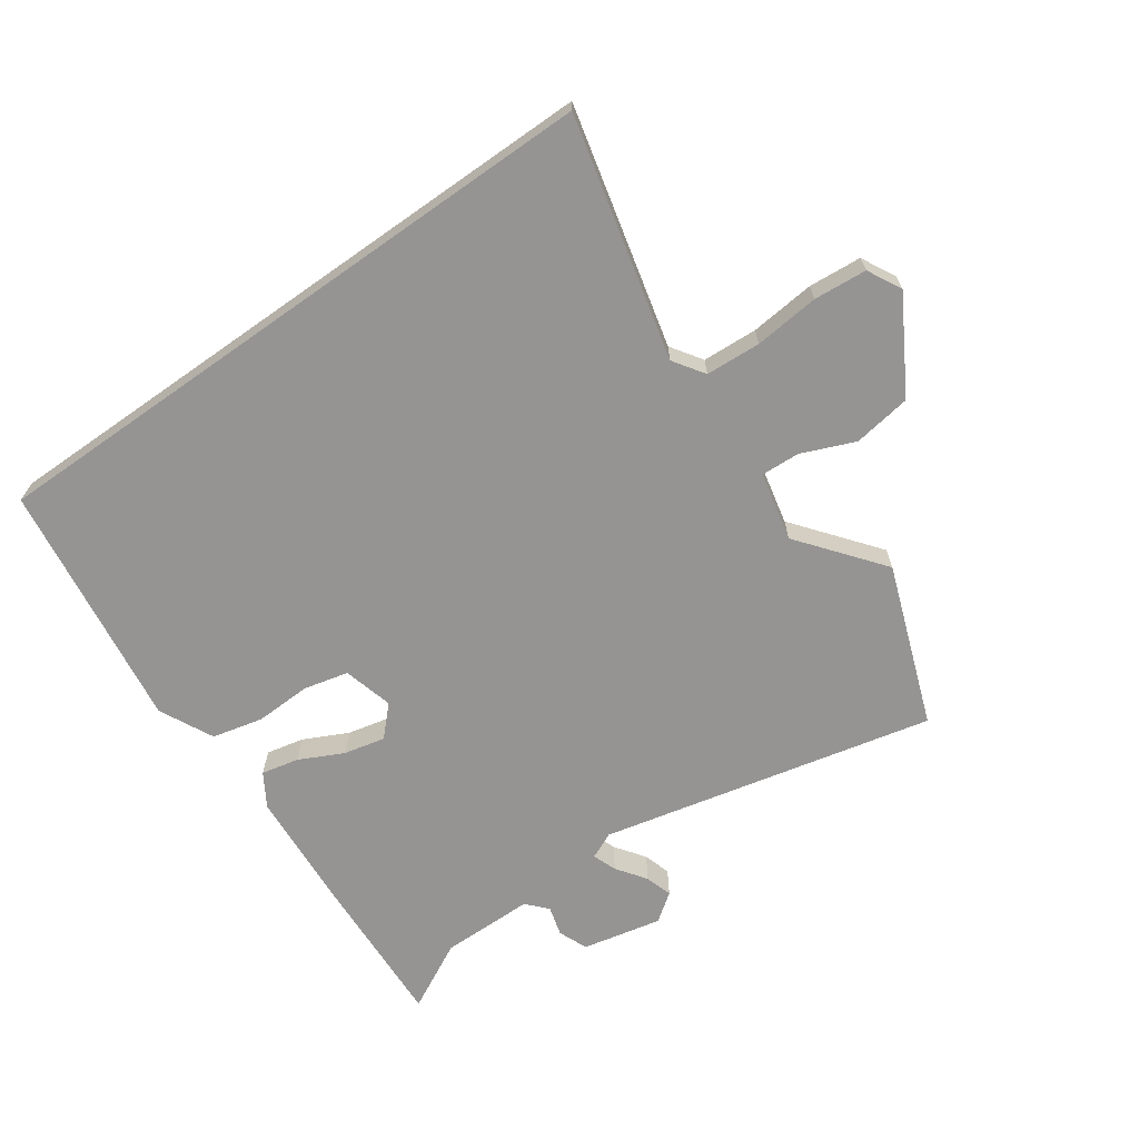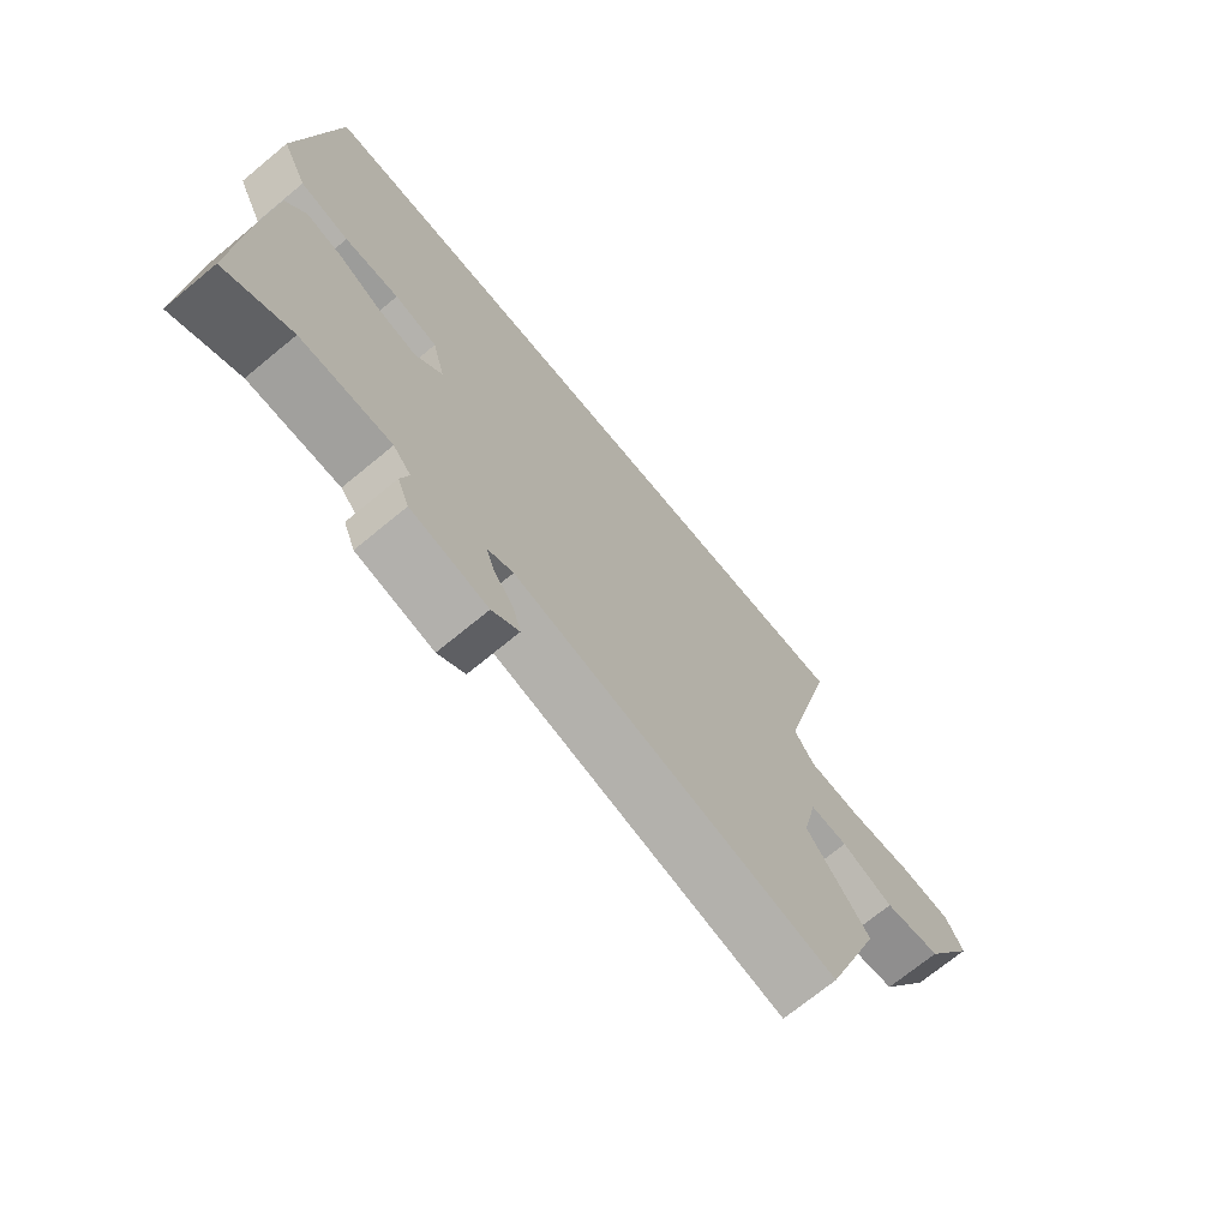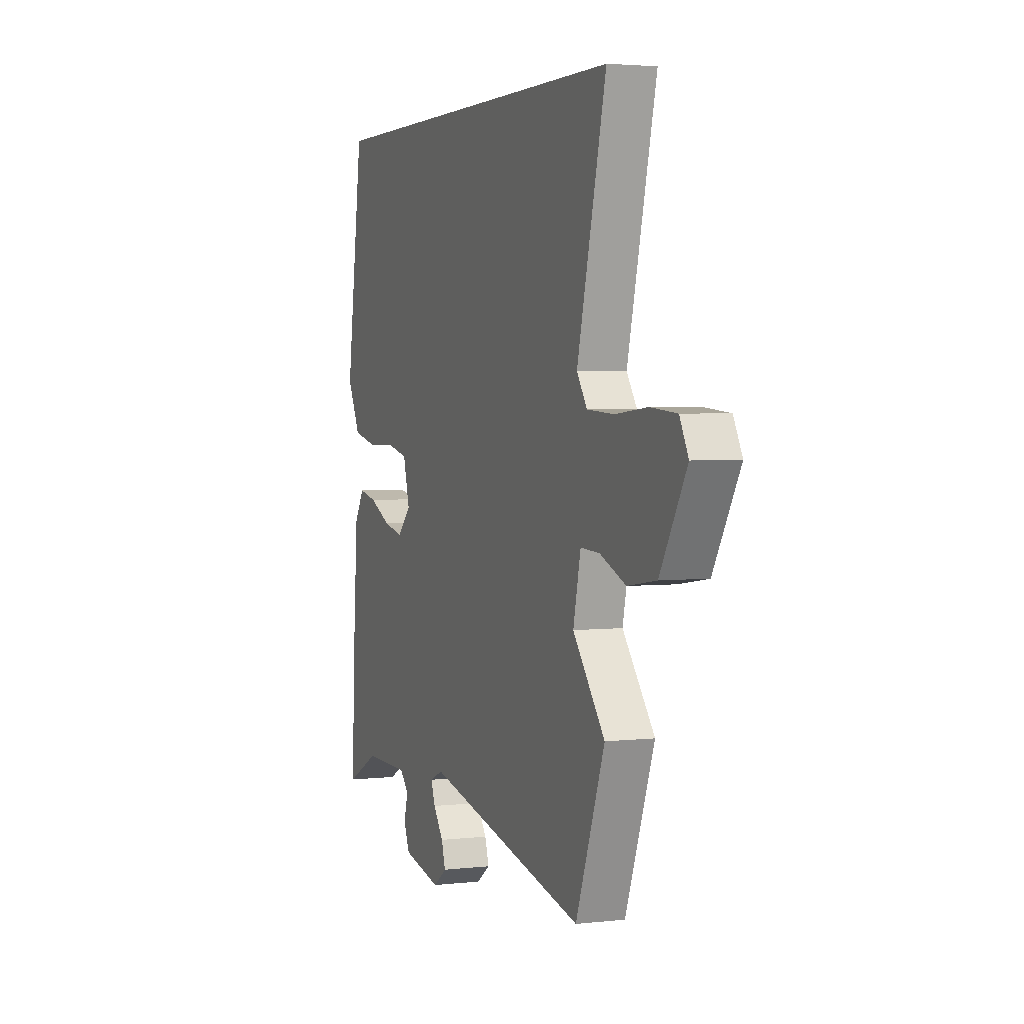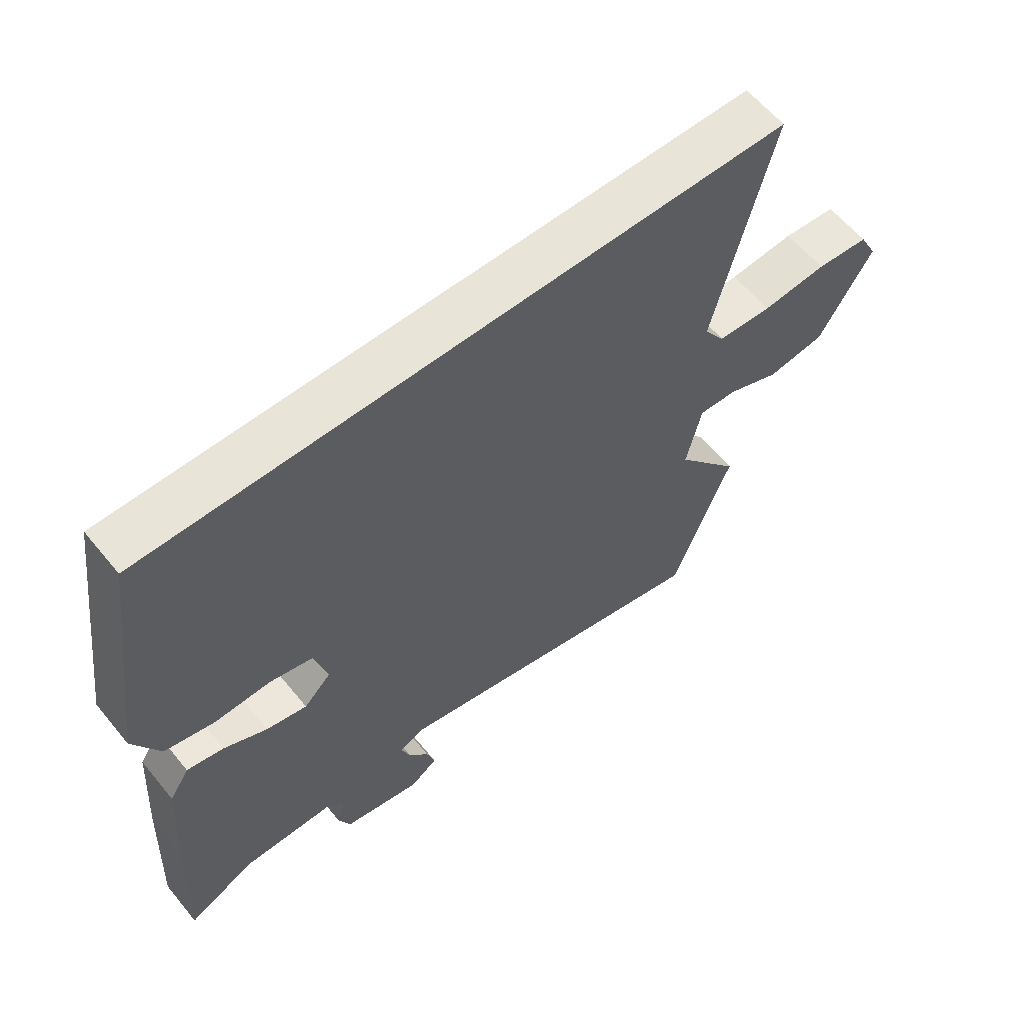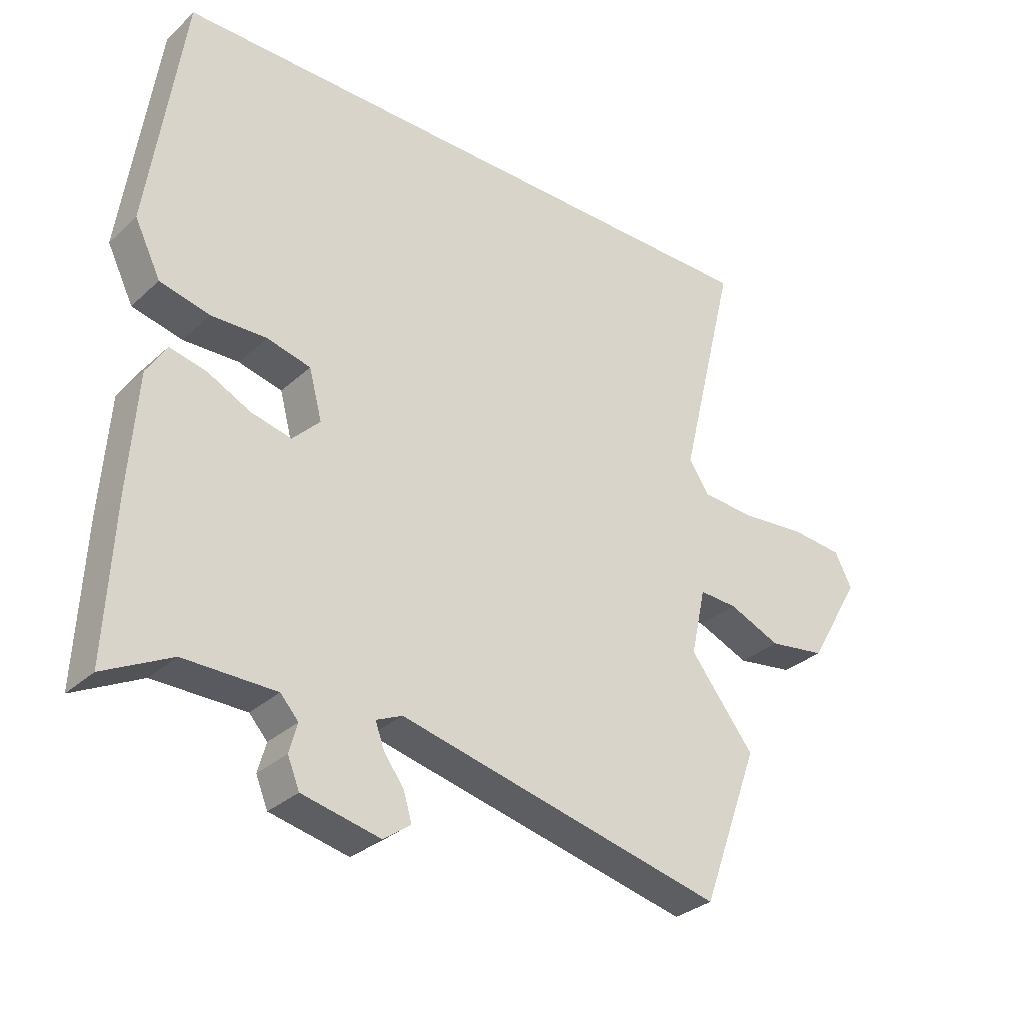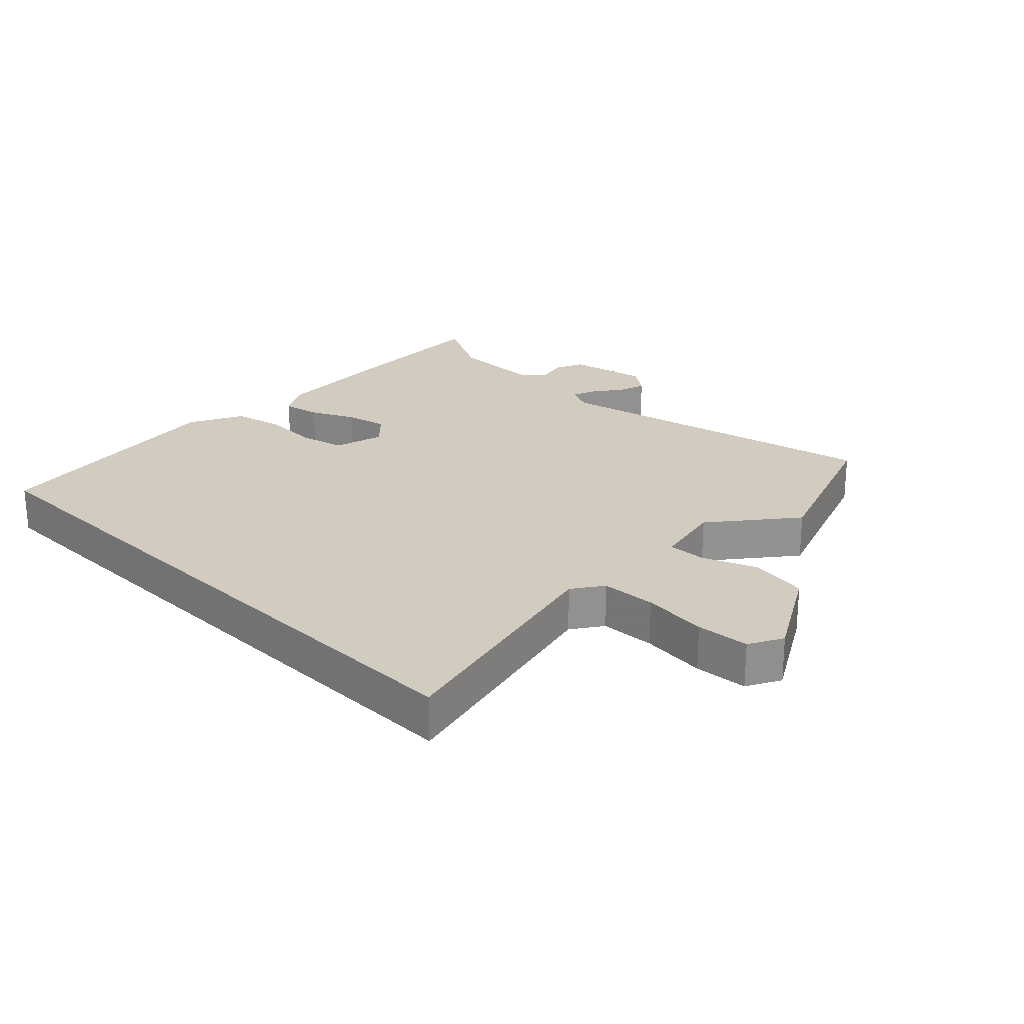
<metadata>
{"format":"obj","ext":"obj","renderer":"f3d","projection":"perspective","resolution":1024,"background":"white","views":[{"elev":-67.2,"azim":35.2,"up":"+Y"},{"elev":-71.3,"azim":-50.5,"up":"+Z"},{"elev":3.1,"azim":68.7,"up":"+Z"},{"elev":60.6,"azim":-39.2,"up":"+Z"},{"elev":-31.6,"azim":-38.4,"up":"+Z"},{"elev":24.2,"azim":44.8,"up":"+Y"}]}
</metadata>
<code>
v -0.503 0.07 -0.562
v -0.491 0.07 -0.312
v -0.478 0.07 -0.125
v -0.446 0.07 -0.073
v -0.387 0.07 -0.086
v -0.318 0.07 -0.12
v -0.253 0.07 -0.135
v -0.209 0.07 -0.09
v -0.23 0.07 -0.011
v -0.3 0.07 0.006
v -0.389 0.07 0.003
v -0.469 0.07 0.022
v -0.511 0.07 0.107
v -0.456 0.07 0.5
v 0.557 0.07 0.5
v 0.464 0.07 0.119
v 0.497 0.07 0.07
v 0.584 0.07 0.065
v 0.687 0.07 0.075
v 0.771 0.07 0.068
v 0.799 0.07 0.014
v 0.714 0.07 -0.132
v 0.622 0.07 -0.146
v 0.538 0.07 -0.111
v 0.477 0.07 -0.108
v 0.453 0.07 -0.217
v 0.556 0.07 -0.348
v 0.463 0.07 -0.601
v -0.062 0.07 -0.481
v -0.104 0.07 -0.5
v -0.09 0.07 -0.538
v -0.057 0.07 -0.584
v -0.044 0.07 -0.627
v -0.088 0.07 -0.659
v -0.213 0.07 -0.632
v -0.232 0.07 -0.586
v -0.219 0.07 -0.539
v -0.248 0.07 -0.507
v -0.395 0.07 -0.506
v -0.503 0 -0.562
v -0.491 0 -0.312
v -0.478 0 -0.125
v -0.446 0 -0.073
v -0.387 0 -0.086
v -0.318 0 -0.12
v -0.253 0 -0.135
v -0.209 0 -0.09
v -0.23 0 -0.011
v -0.3 0 0.006
v -0.389 0 0.003
v -0.469 0 0.022
v -0.511 0 0.107
v -0.456 0 0.5
v 0.557 0 0.5
v 0.464 0 0.119
v 0.497 0 0.07
v 0.584 0 0.065
v 0.687 0 0.075
v 0.771 0 0.068
v 0.799 0 0.014
v 0.714 0 -0.132
v 0.622 0 -0.146
v 0.538 0 -0.111
v 0.477 0 -0.108
v 0.453 0 -0.217
v 0.556 0 -0.348
v 0.463 0 -0.601
v -0.062 0 -0.481
v -0.104 0 -0.5
v -0.09 0 -0.538
v -0.057 0 -0.584
v -0.044 0 -0.627
v -0.088 0 -0.659
v -0.213 0 -0.632
v -0.232 0 -0.586
v -0.219 0 -0.539
v -0.248 0 -0.507
v -0.395 0 -0.506
f 34 35 36 37
f 34 37 38
f 31 32 33 34
f 30 31 34 38
f 29 30 38 39
f 26 27 28 29
f 25 26 29 39
f 21 22 23 24
f 21 24 25
f 18 19 20 21
f 17 18 21 25
f 16 17 25 39
f 10 11 12 13
f 9 10 13 14
f 3 4 5 6
f 3 6 7
f 2 3 7
f 1 2 7
f 39 1 7 8
f 9 14 15 16
f 8 9 16
f 8 16 39
f 76 75 74 73
f 77 76 73
f 73 72 71 70
f 77 73 70 69
f 78 77 69 68
f 68 67 66 65
f 78 68 65 64
f 63 62 61 60
f 64 63 60
f 60 59 58 57
f 64 60 57 56
f 78 64 56 55
f 52 51 50 49
f 53 52 49 48
f 45 44 43 42
f 46 45 42
f 46 42 41
f 46 41 40
f 47 46 40 78
f 55 54 53 48
f 55 48 47
f 78 55 47
f 1 40 41 2
f 2 41 42 3
f 3 42 43 4
f 4 43 44 5
f 5 44 45 6
f 6 45 46 7
f 7 46 47 8
f 8 47 48 9
f 9 48 49 10
f 10 49 50 11
f 11 50 51 12
f 12 51 52 13
f 13 52 53 14
f 14 53 54 15
f 15 54 55 16
f 16 55 56 17
f 17 56 57 18
f 18 57 58 19
f 19 58 59 20
f 20 59 60 21
f 21 60 61 22
f 22 61 62 23
f 23 62 63 24
f 24 63 64 25
f 25 64 65 26
f 26 65 66 27
f 27 66 67 28
f 28 67 68 29
f 29 68 69 30
f 30 69 70 31
f 31 70 71 32
f 32 71 72 33
f 33 72 73 34
f 34 73 74 35
f 35 74 75 36
f 36 75 76 37
f 37 76 77 38
f 38 77 78 39
f 39 78 40 1

</code>
